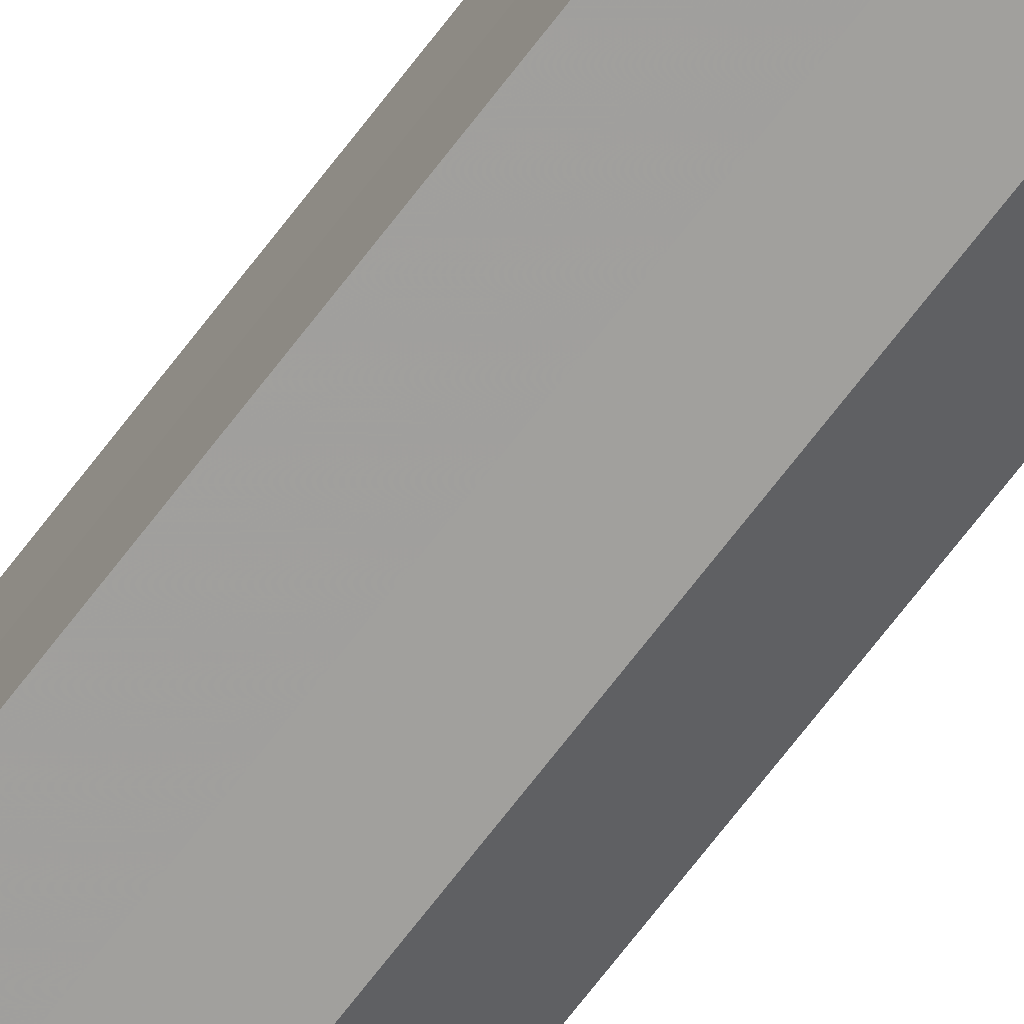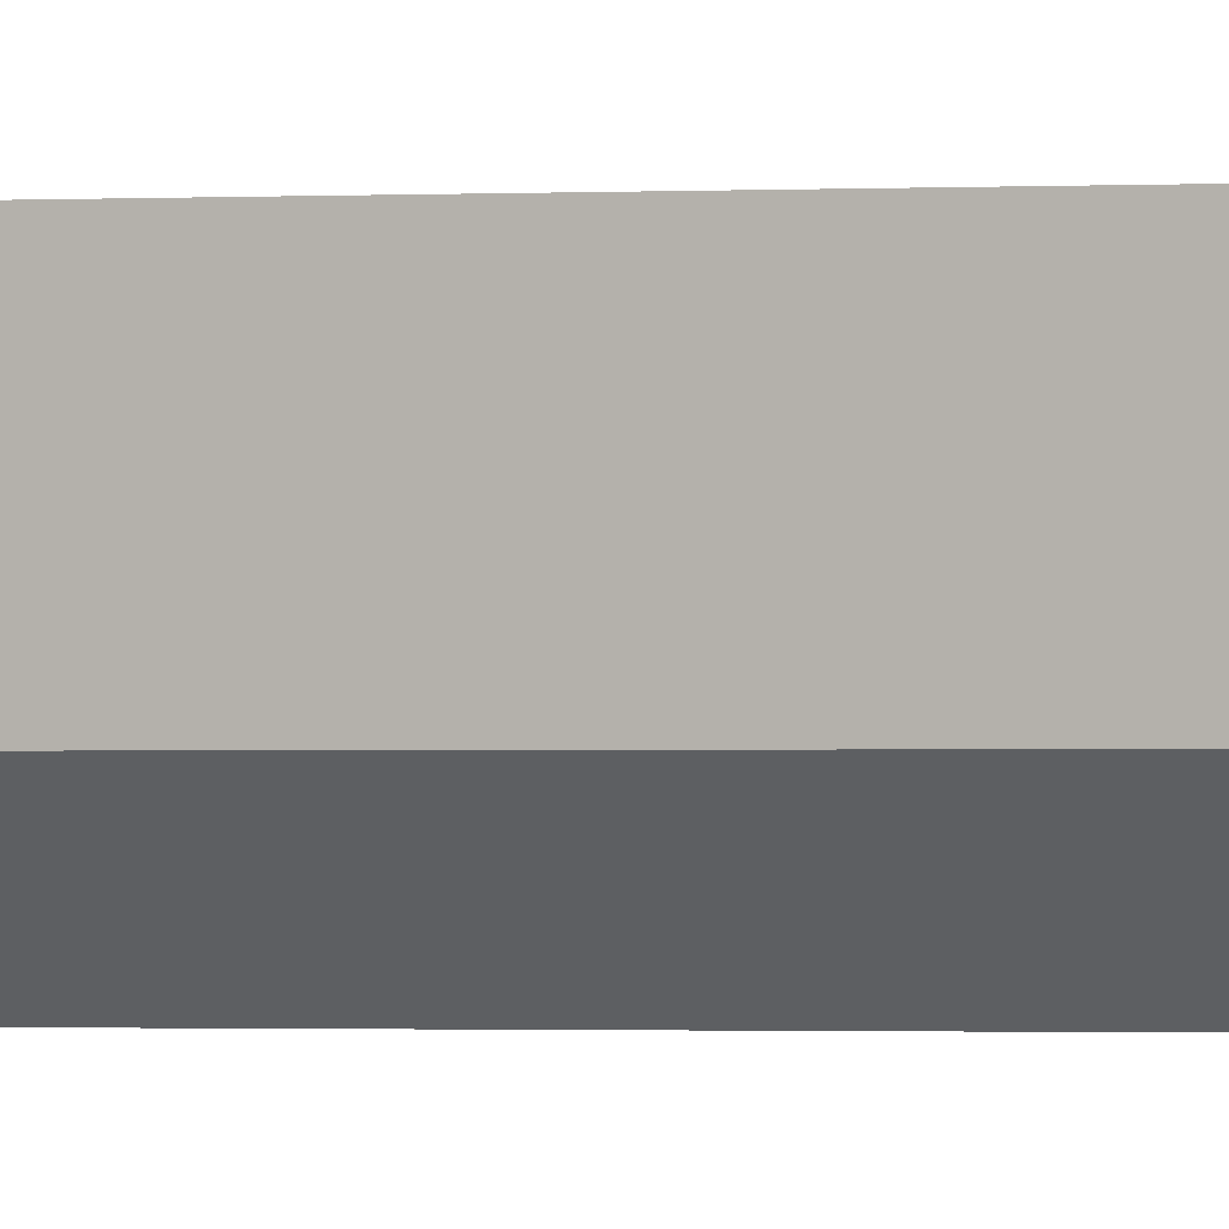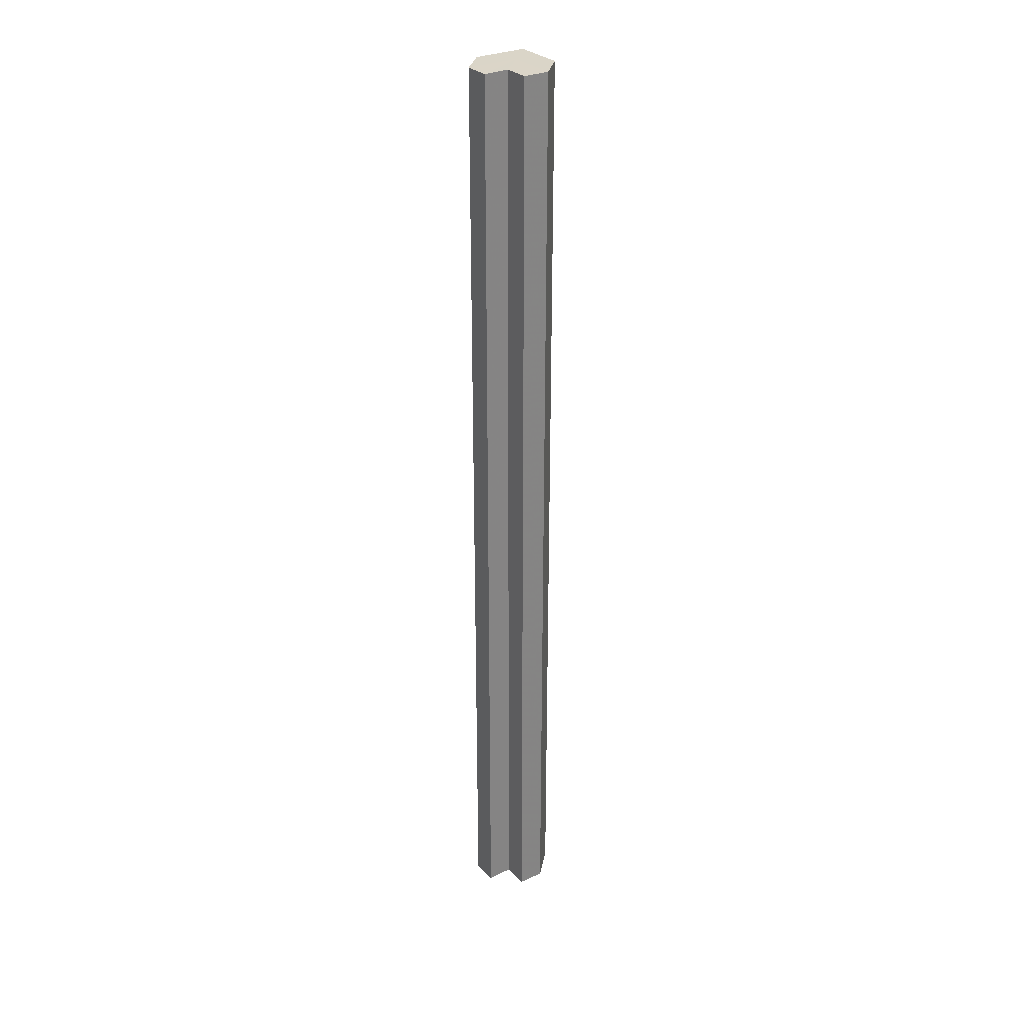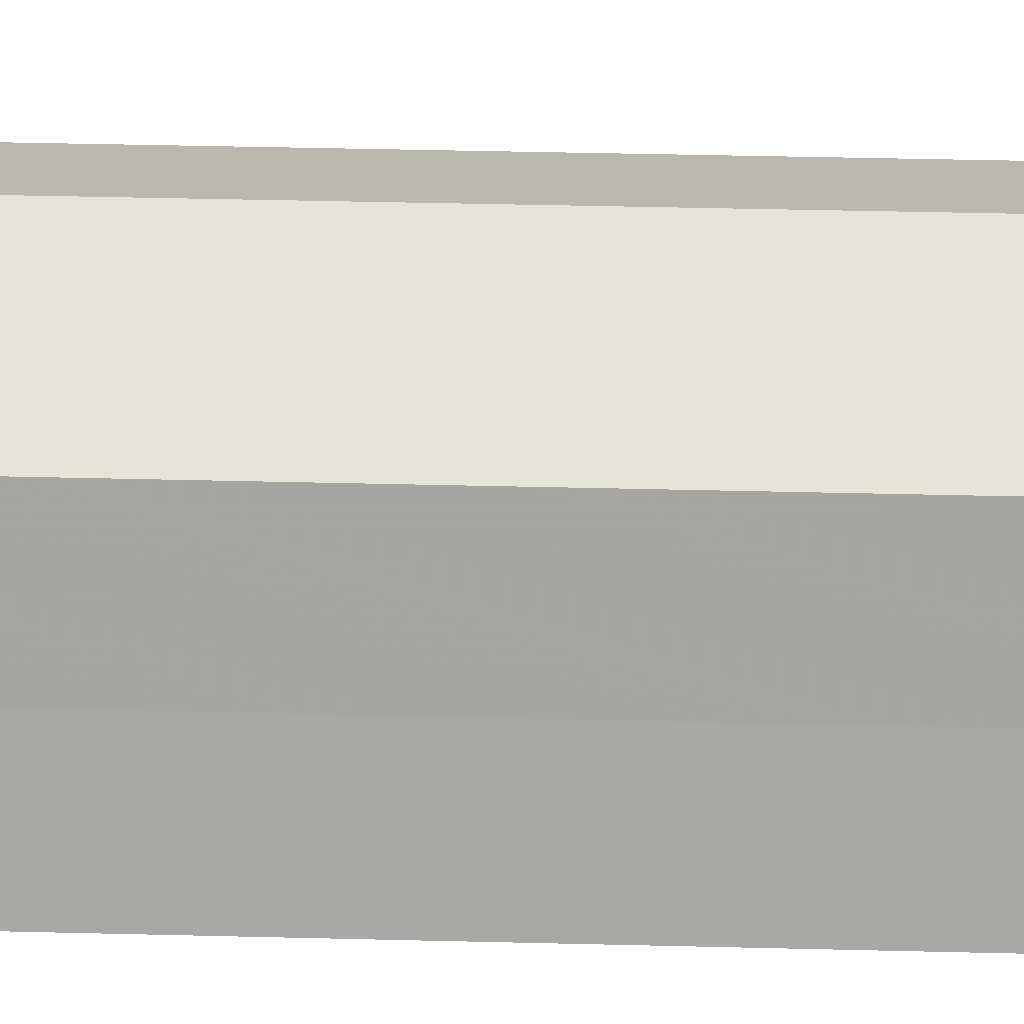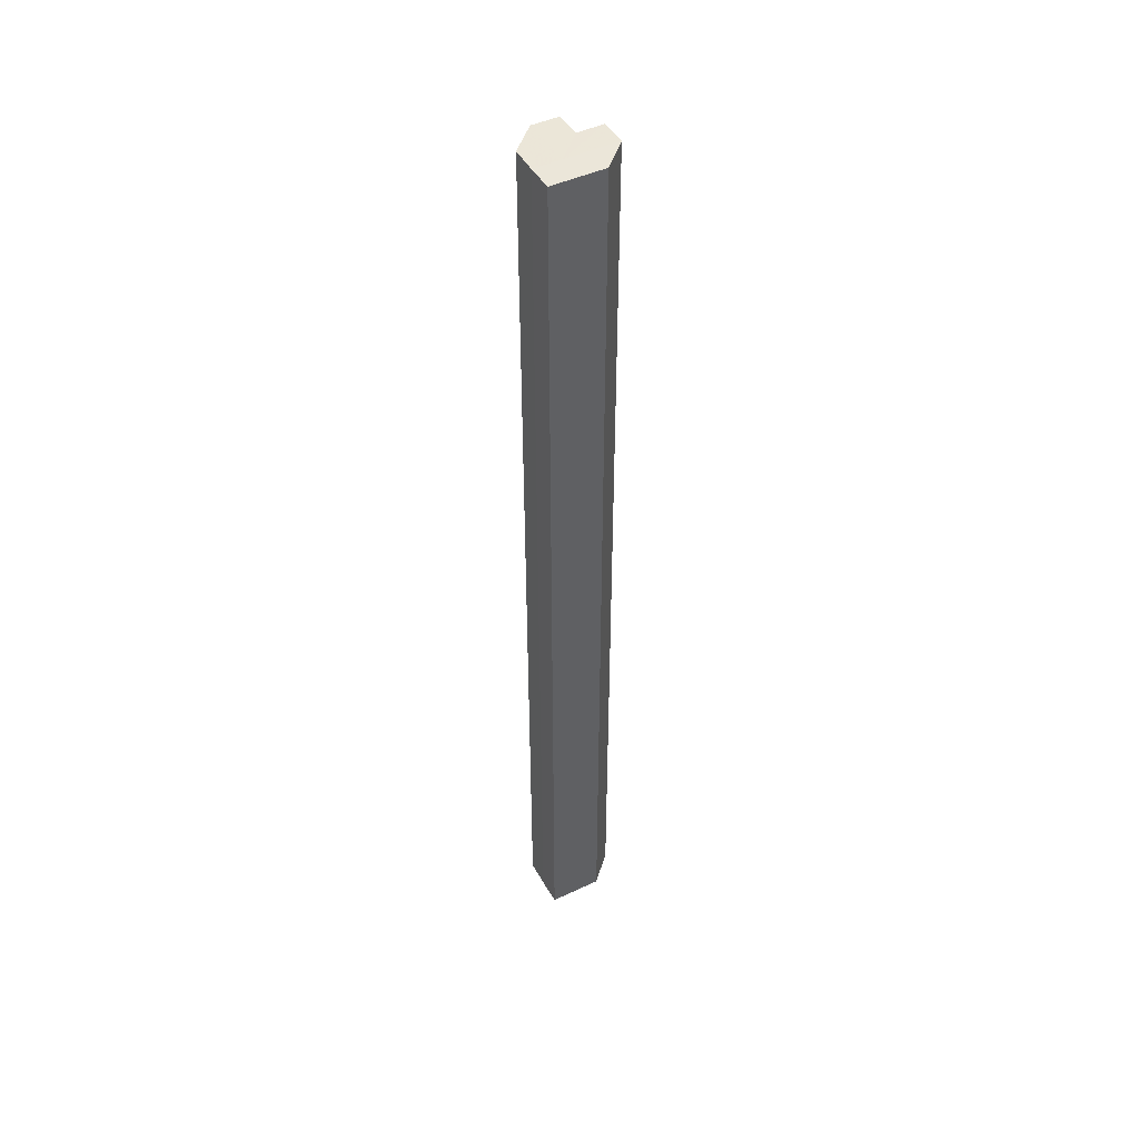
<metadata>
{"format":"obj","ext":"obj","renderer":"f3d","projection":"perspective","resolution":1024,"background":"white","views":[{"elev":-71.6,"azim":142.4,"up":"+Y"},{"elev":-0.6,"azim":-67.6,"up":"+Y"},{"elev":29.5,"azim":-124.2,"up":"+Z"},{"elev":14.4,"azim":94.6,"up":"+Y"},{"elev":46.4,"azim":61.7,"up":"+Z"}]}
</metadata>
<code>
o 7421
v 2230 1867 8.832
v 2230 1867 8.832
v 2230 1867 9.194
v 2230 1867 8.832
v 2230 1867 9.194
v 2230 1867 8.832
v 2230 1867 9.194
v 2230 1867 8.832
v 2230 1867 9.194
v 2230 1867 8.832
v 2230 1867 9.194
v 2230 1867 8.832
v 2230 1867 9.194
v 2230 1867 8.832
v 2230 1867 9.194
v 2230 1867 8.832
v 2230 1867 9.194
v 2230 1867 8.832
v 2230 1867 8.832
v 2230 1867 8.832
v 2230 1867 8.832
v 2230 1867 8.832
v 2230 1867 9.194
v 2230 1867 9.194
v 2230 1867 8.832
v 2230 1867 8.832
v 2230 1867 8.832
v 2230 1867 9.194
v 2230 1867 9.194
v 2230 1867 8.832
v 2230 1867 8.832
v 2230 1867 8.832
v 2230 1867 8.832
v 2230 1867 8.832
v 2230 1867 8.832
v 2230 1867 9.194
v 2230 1867 9.194
v 2230 1867 9.194
v 2230 1867 8.832
v 2230 1867 9.194
v 2230 1867 8.832
v 2230 1867 9.194
v 2230 1867 8.832
v 2230 1867 8.832
v 2230 1867 8.832
v 2230 1867 8.832
v 2230 1867 9.194
v 2230 1867 8.832
v 2230 1867 9.194
v 2230 1867 8.832
v 2230 1867 9.194
v 2230 1867 9.194
v 2230 1867 9.194
v 2230 1867 9.194
v 2230 1867 9.194
v 2230 1867 9.194
v 2230 1867 9.194
v 2230 1867 9.194
v 2230 1867 9.194
v 2230 1867 9.194
v 2230 1867 9.194
v 2230 1867 9.194
f 1 2 3
f 2 4 5
f 4 6 7
f 8 1 9
f 9 10 11
f 11 12 13
f 13 14 15
f 15 16 17
f 18 16 19
f 18 19 20
f 18 20 21
f 18 22 16
f 23 22 24
f 25 26 23
f 18 27 22
f 28 27 29
f 30 31 28
f 18 32 27
f 18 33 32
f 18 34 33
f 18 35 34
f 18 21 35
f 36 35 37
f 38 39 36
f 40 41 38
f 42 43 40
f 44 45 42
f 45 46 47
f 46 48 49
f 48 50 51
f 52 53 54
f 52 55 53
f 52 54 56
f 52 57 55
f 52 56 58
f 52 59 57
f 52 58 60
f 52 61 59
f 52 60 62
f 52 62 61

</code>
